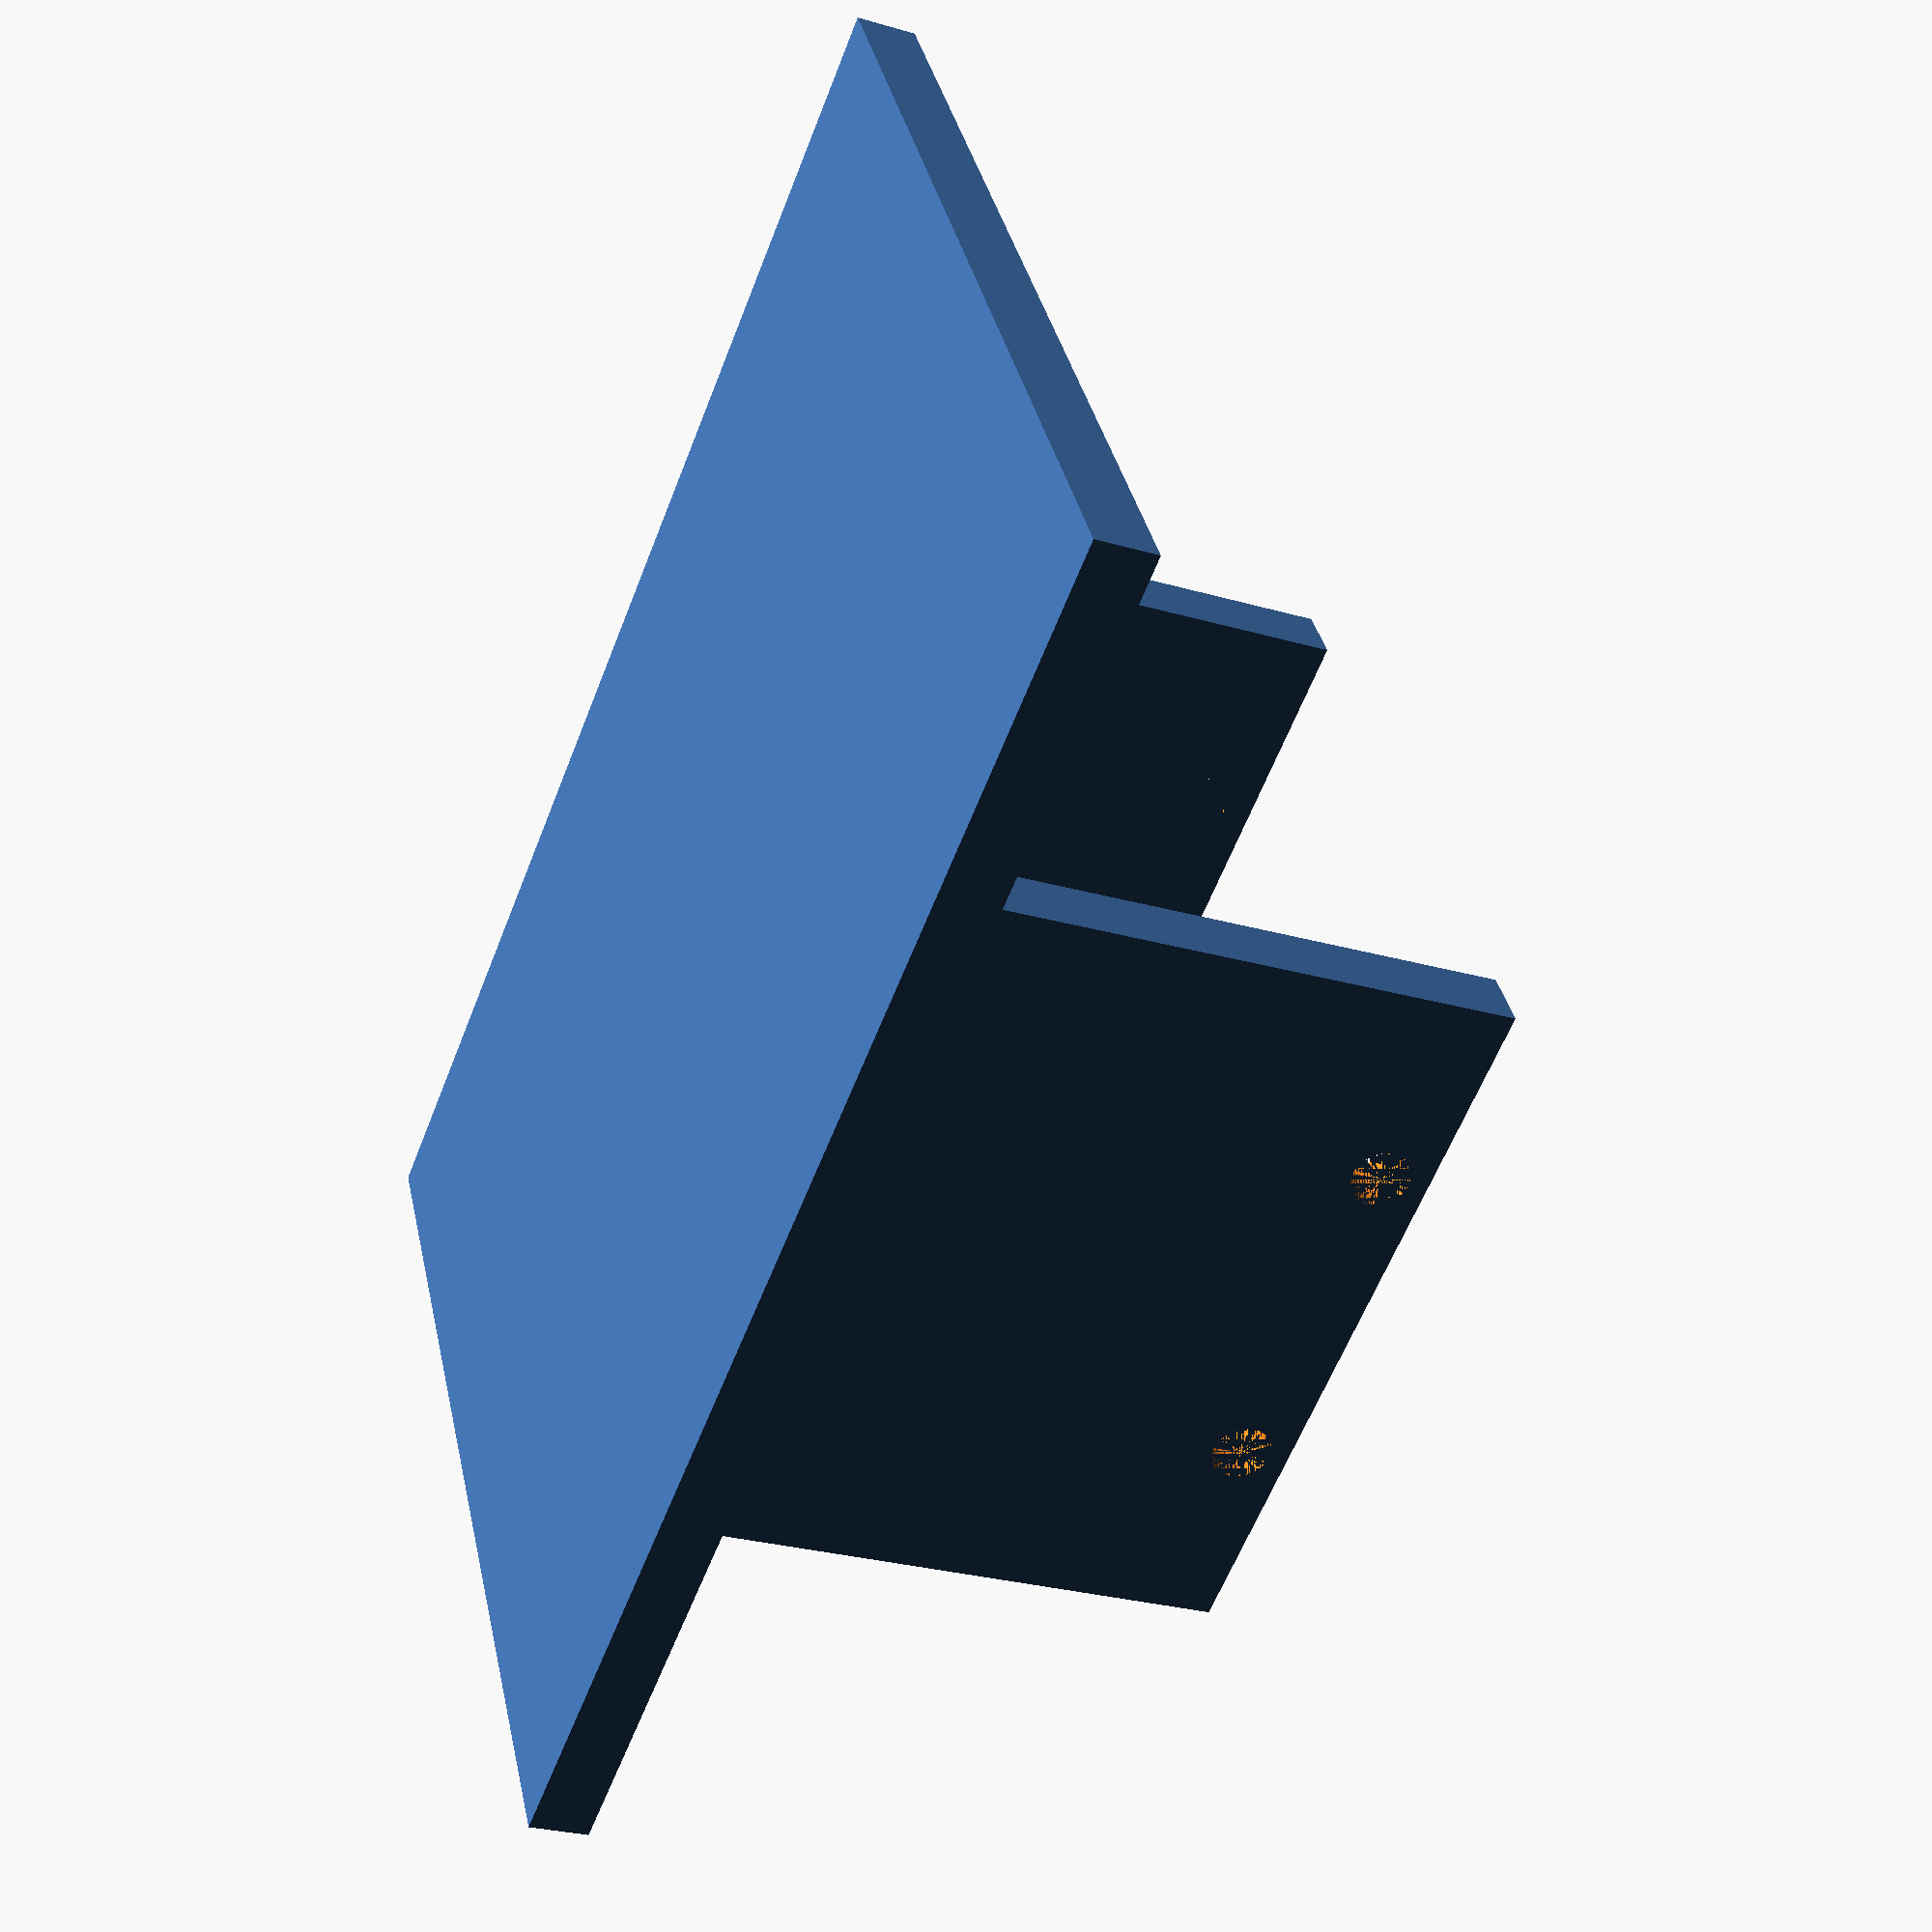
<openscad>


// Parameters
base_size = [35 + PI + 15, 75, PI]; // width, depth, height
pillar_size = [PI, 37, 29.6 - PI]; // width, depth, height
pillar_spacing = 33; // distance between the centers of the pillars
hole_diameter = 3; // Diameter of the screw holes
top_edge_offset = 2.5; // Offset from the top edge for hole placement (prev:5)
side_edge_offset = 10; // Offset from the side edge for hole placement (prev:11)
hole_facets = 50; // Number of facets for the hole cylinder


// Modules
module base() {
    cube(base_size);
}

module pillar_with_holes() {
    difference() {
        cube(pillar_size);
        // Create horizontal holes that go all the way through the pillar
        for (y = [side_edge_offset, pillar_size[1] - side_edge_offset]) {
            translate([0, y, pillar_size[2] - top_edge_offset]) {
                rotate([0, 90, 0]) cylinder(h = pillar_size[0], d = hole_diameter, $fn = hole_facets);
            }
        }
    }
}

// Create the base
translate([-base_size[0]/2 - 15/2, -base_size[1]/2, 0]) {
    base();
}

// Create the first pillar with holes
translate([-pillar_spacing/2 - pillar_size[0]/2, -pillar_size[1]/2, base_size[2]]) {
    pillar_with_holes();
}

// Create the second pillar with holes
translate([pillar_spacing/2 - pillar_size[0]/2, -pillar_size[1]/2, base_size[2]]) {
    pillar_with_holes();
}


</openscad>
<views>
elev=207.3 azim=299.6 roll=294.3 proj=p view=wireframe
</views>
